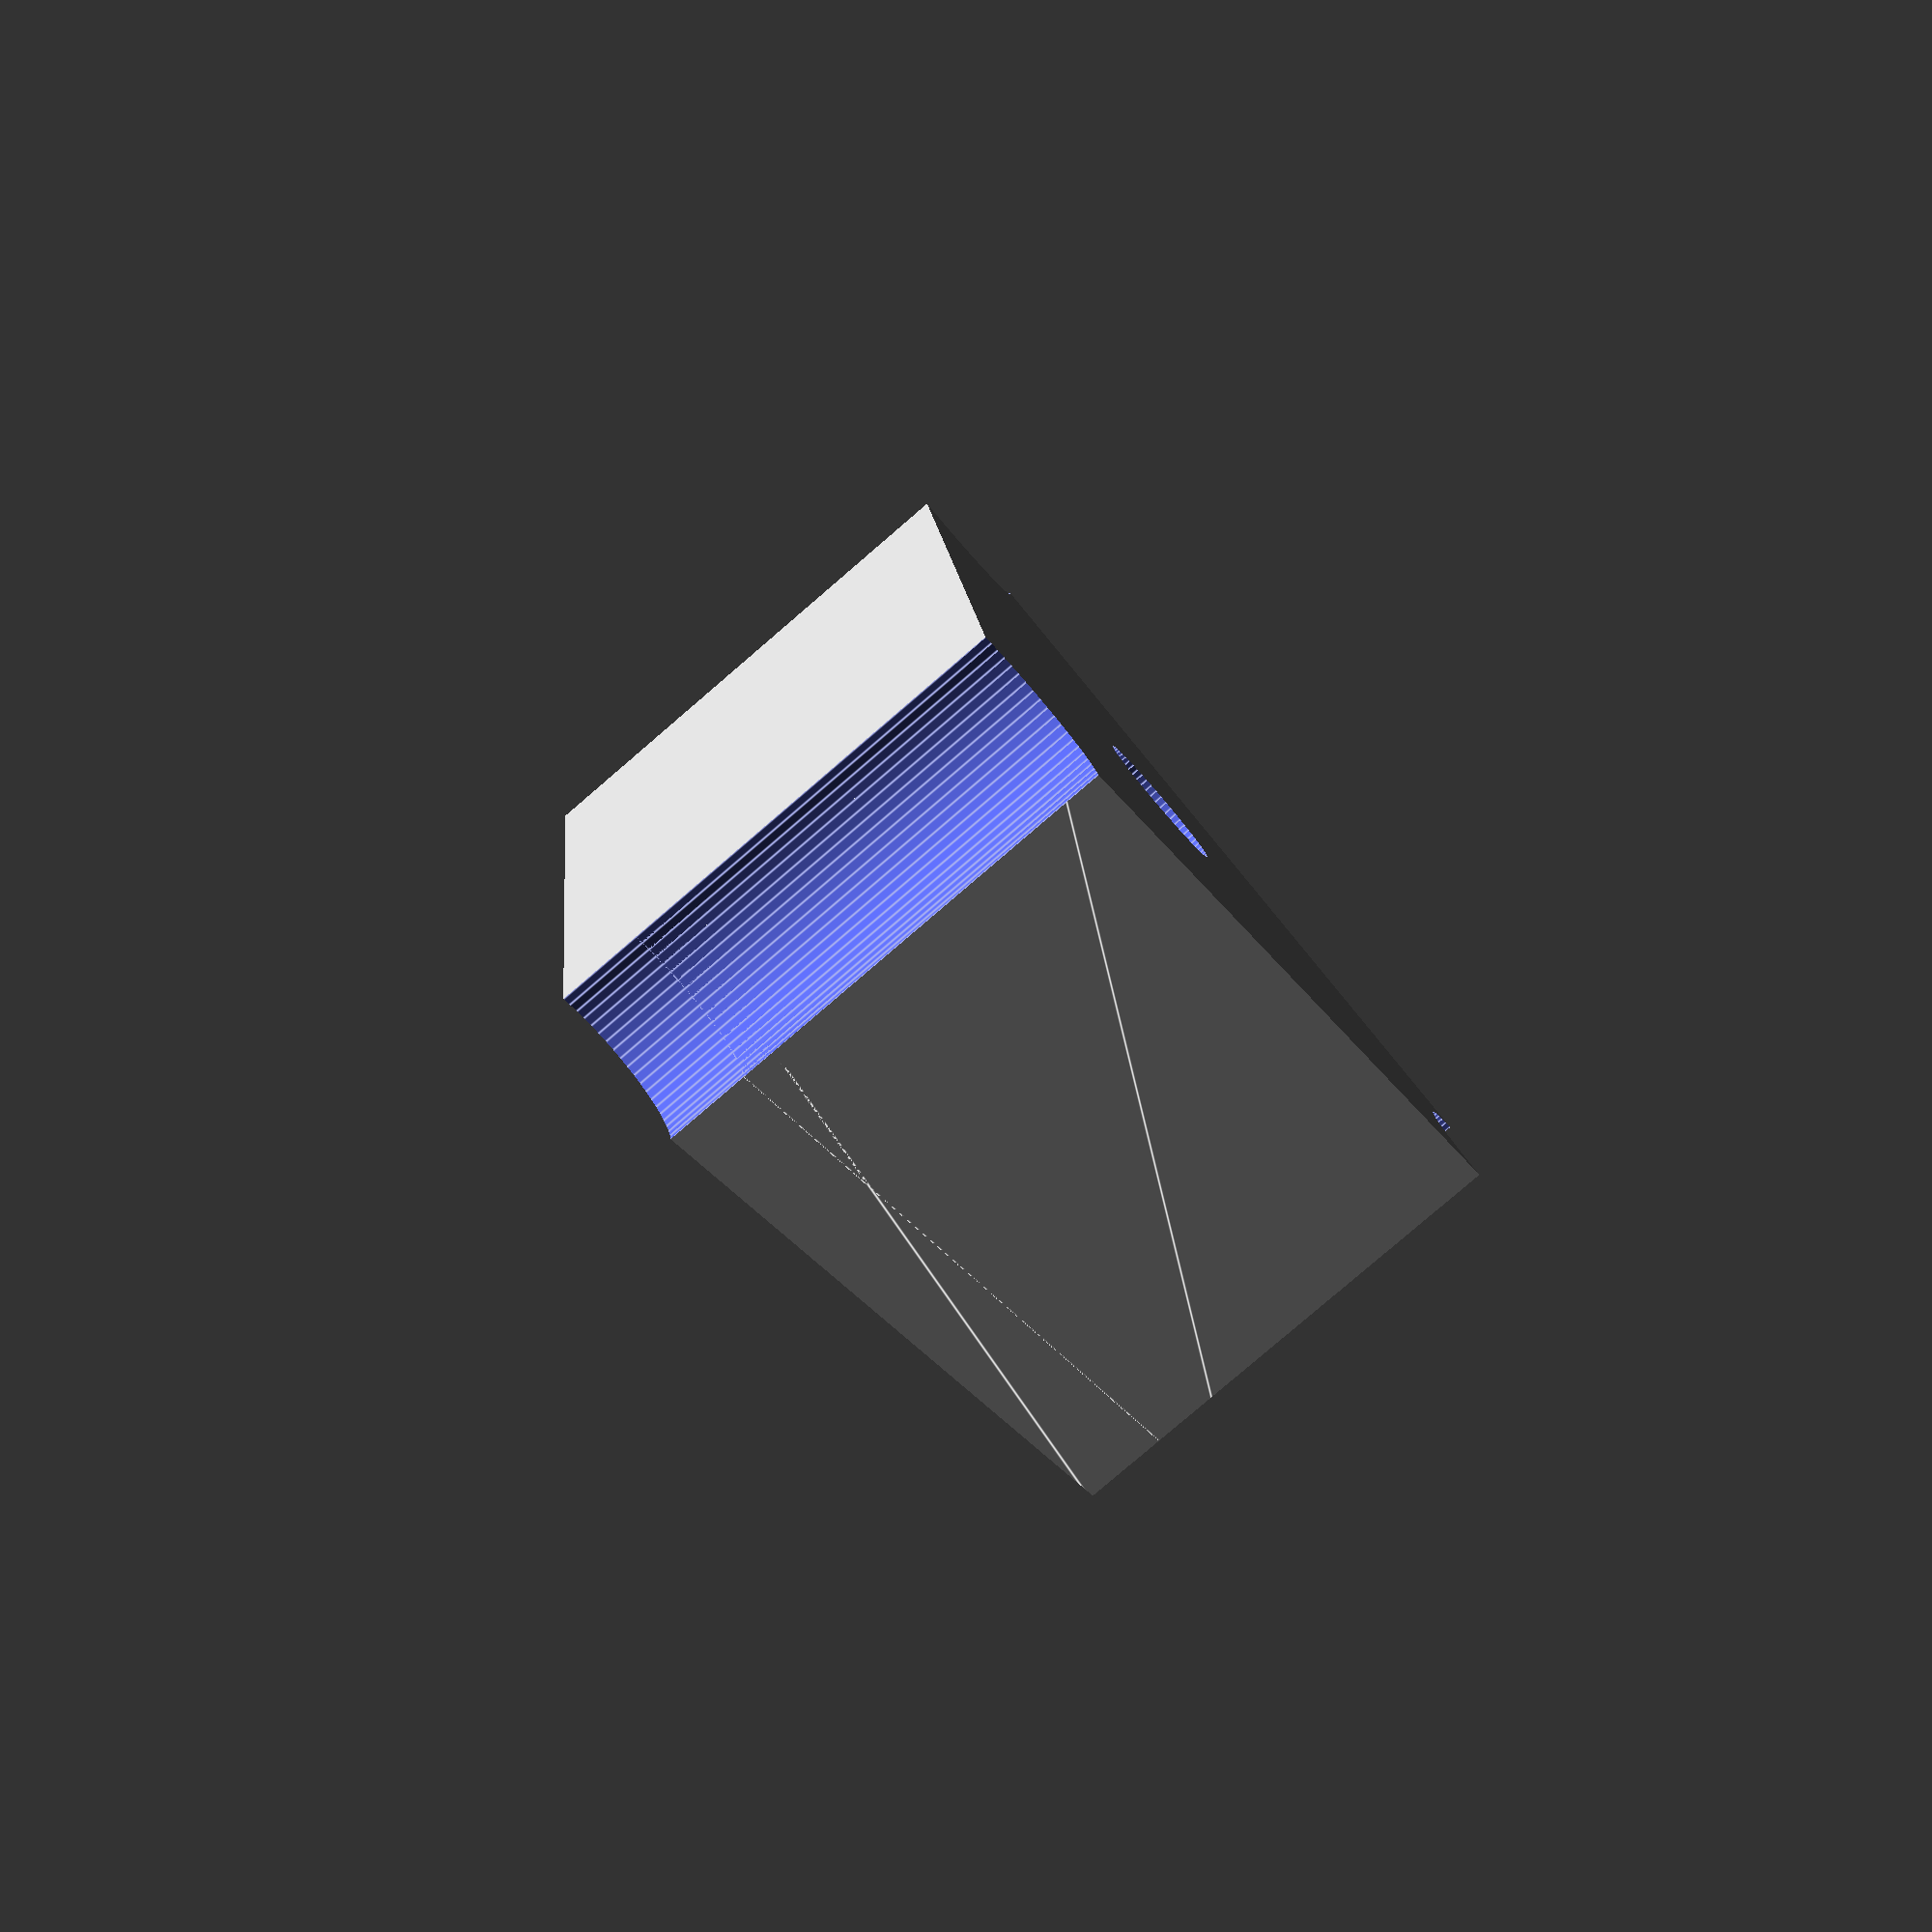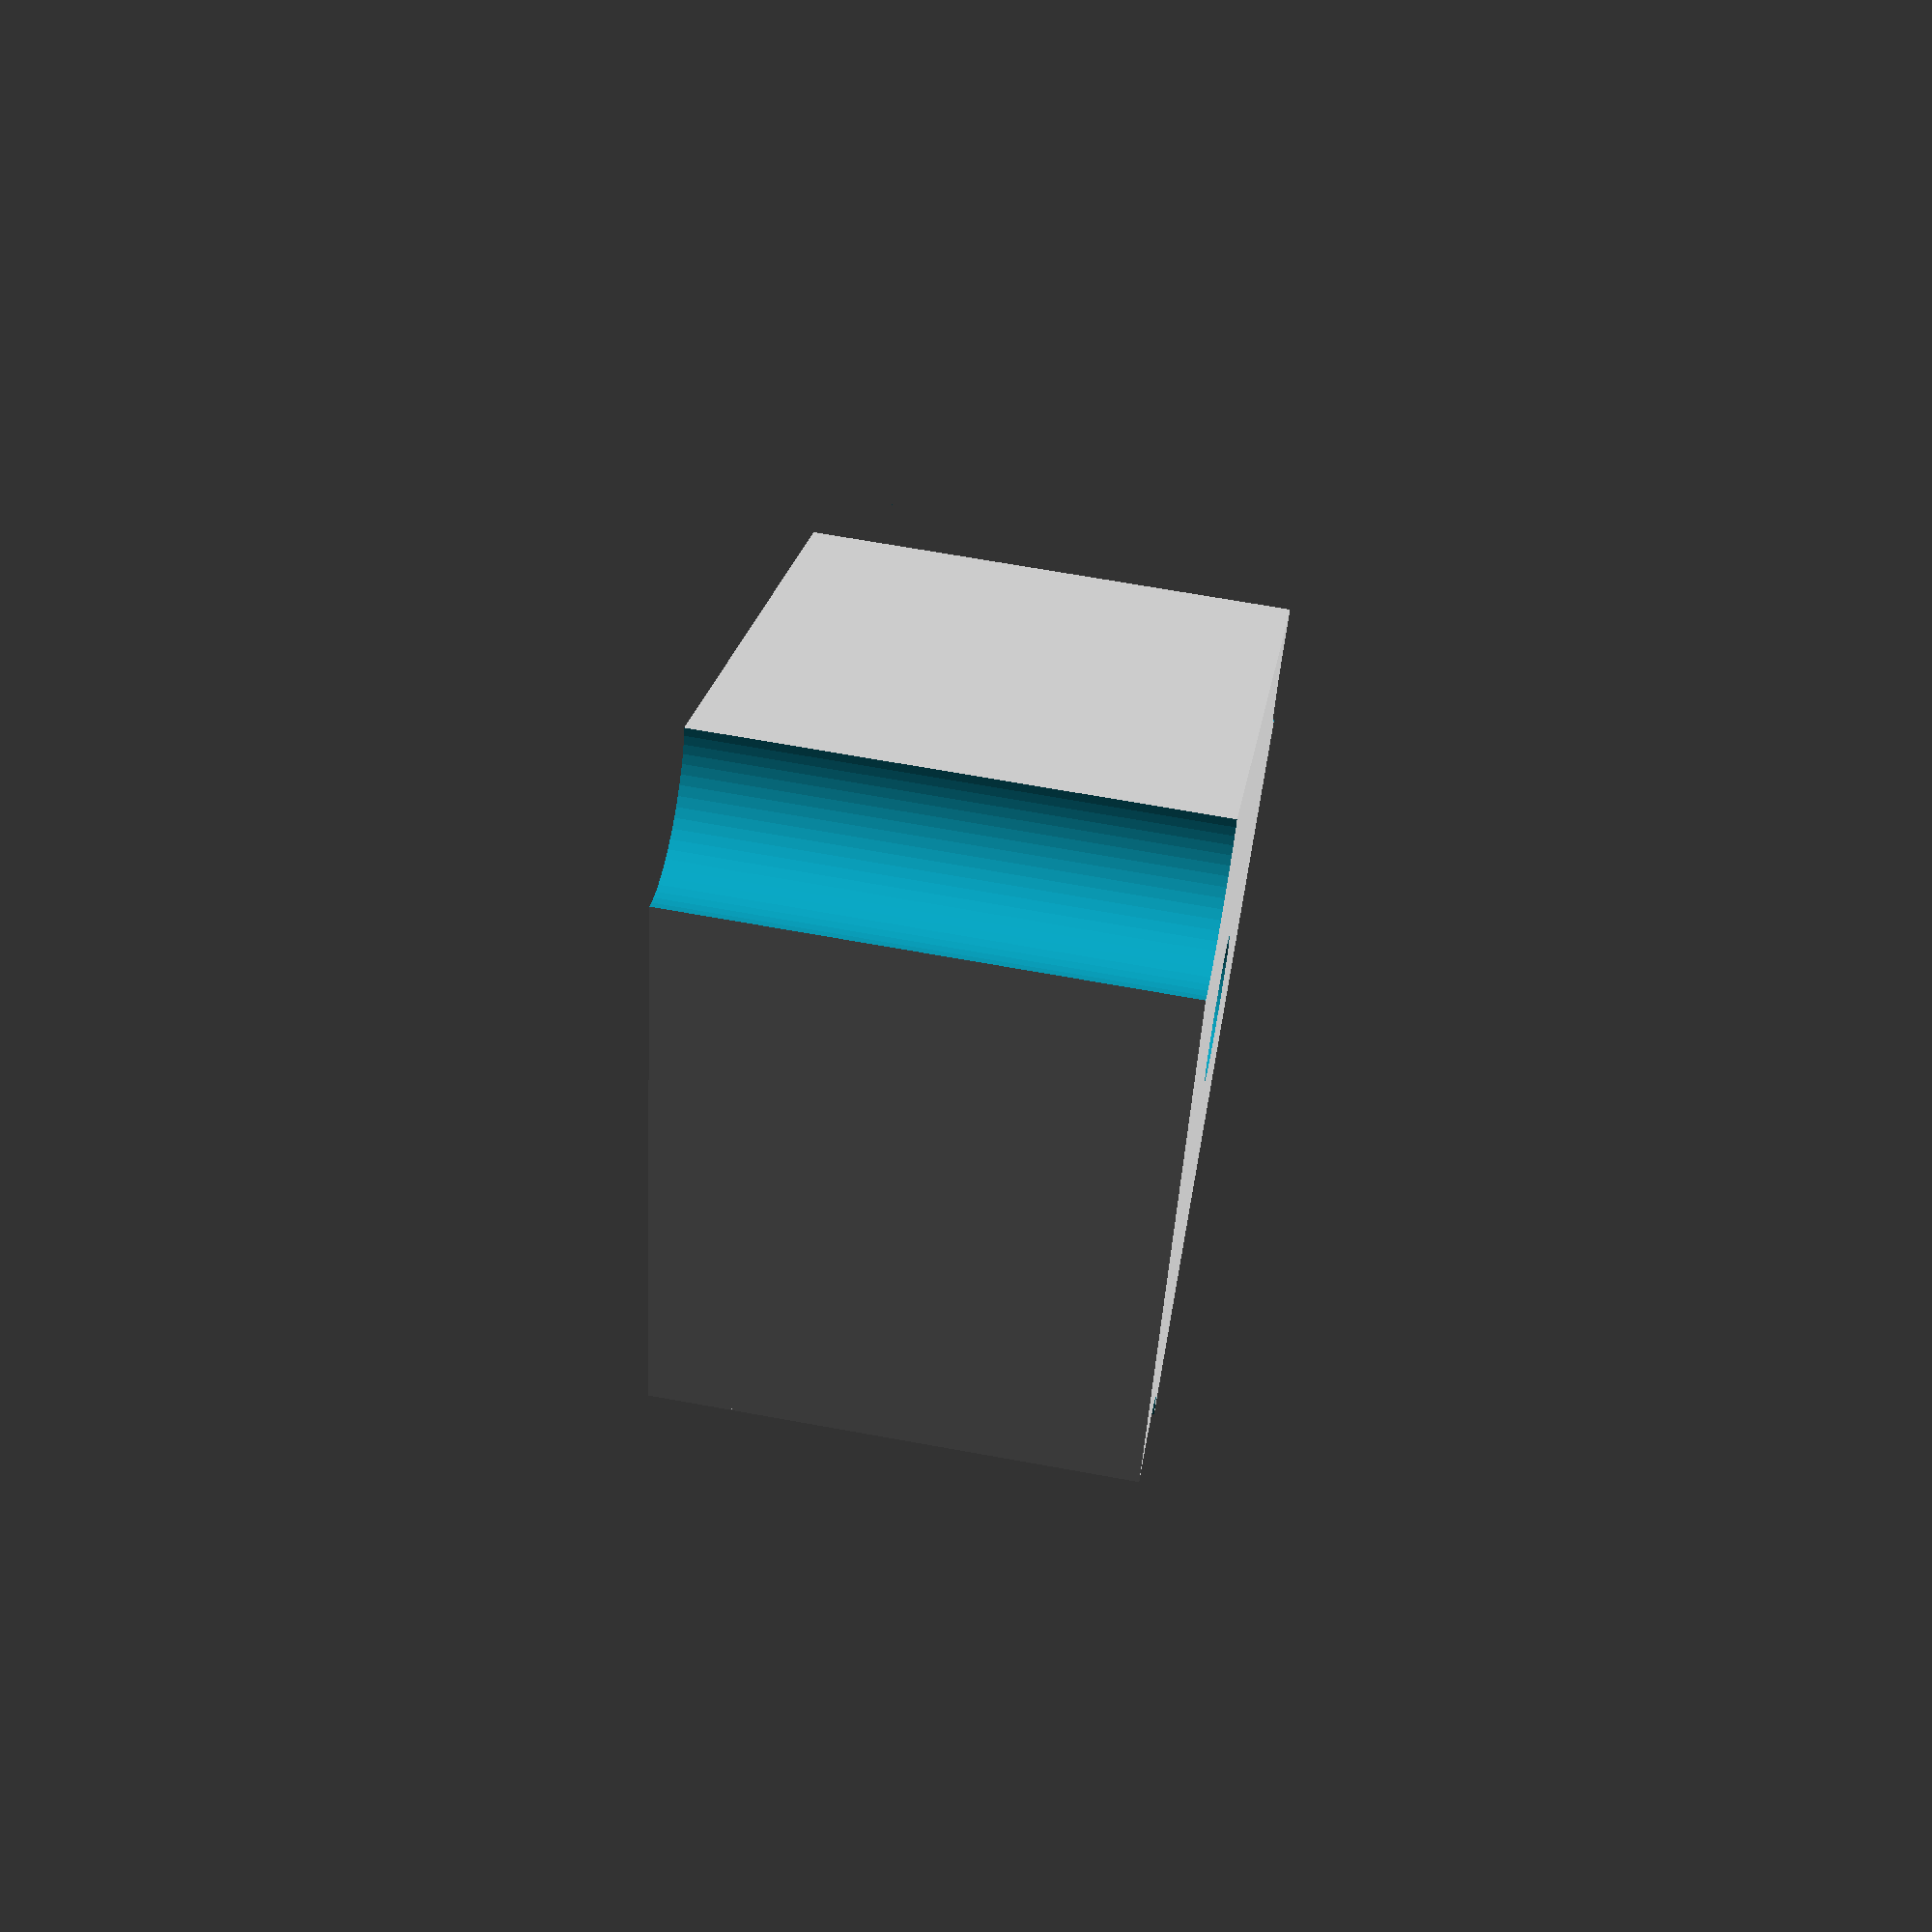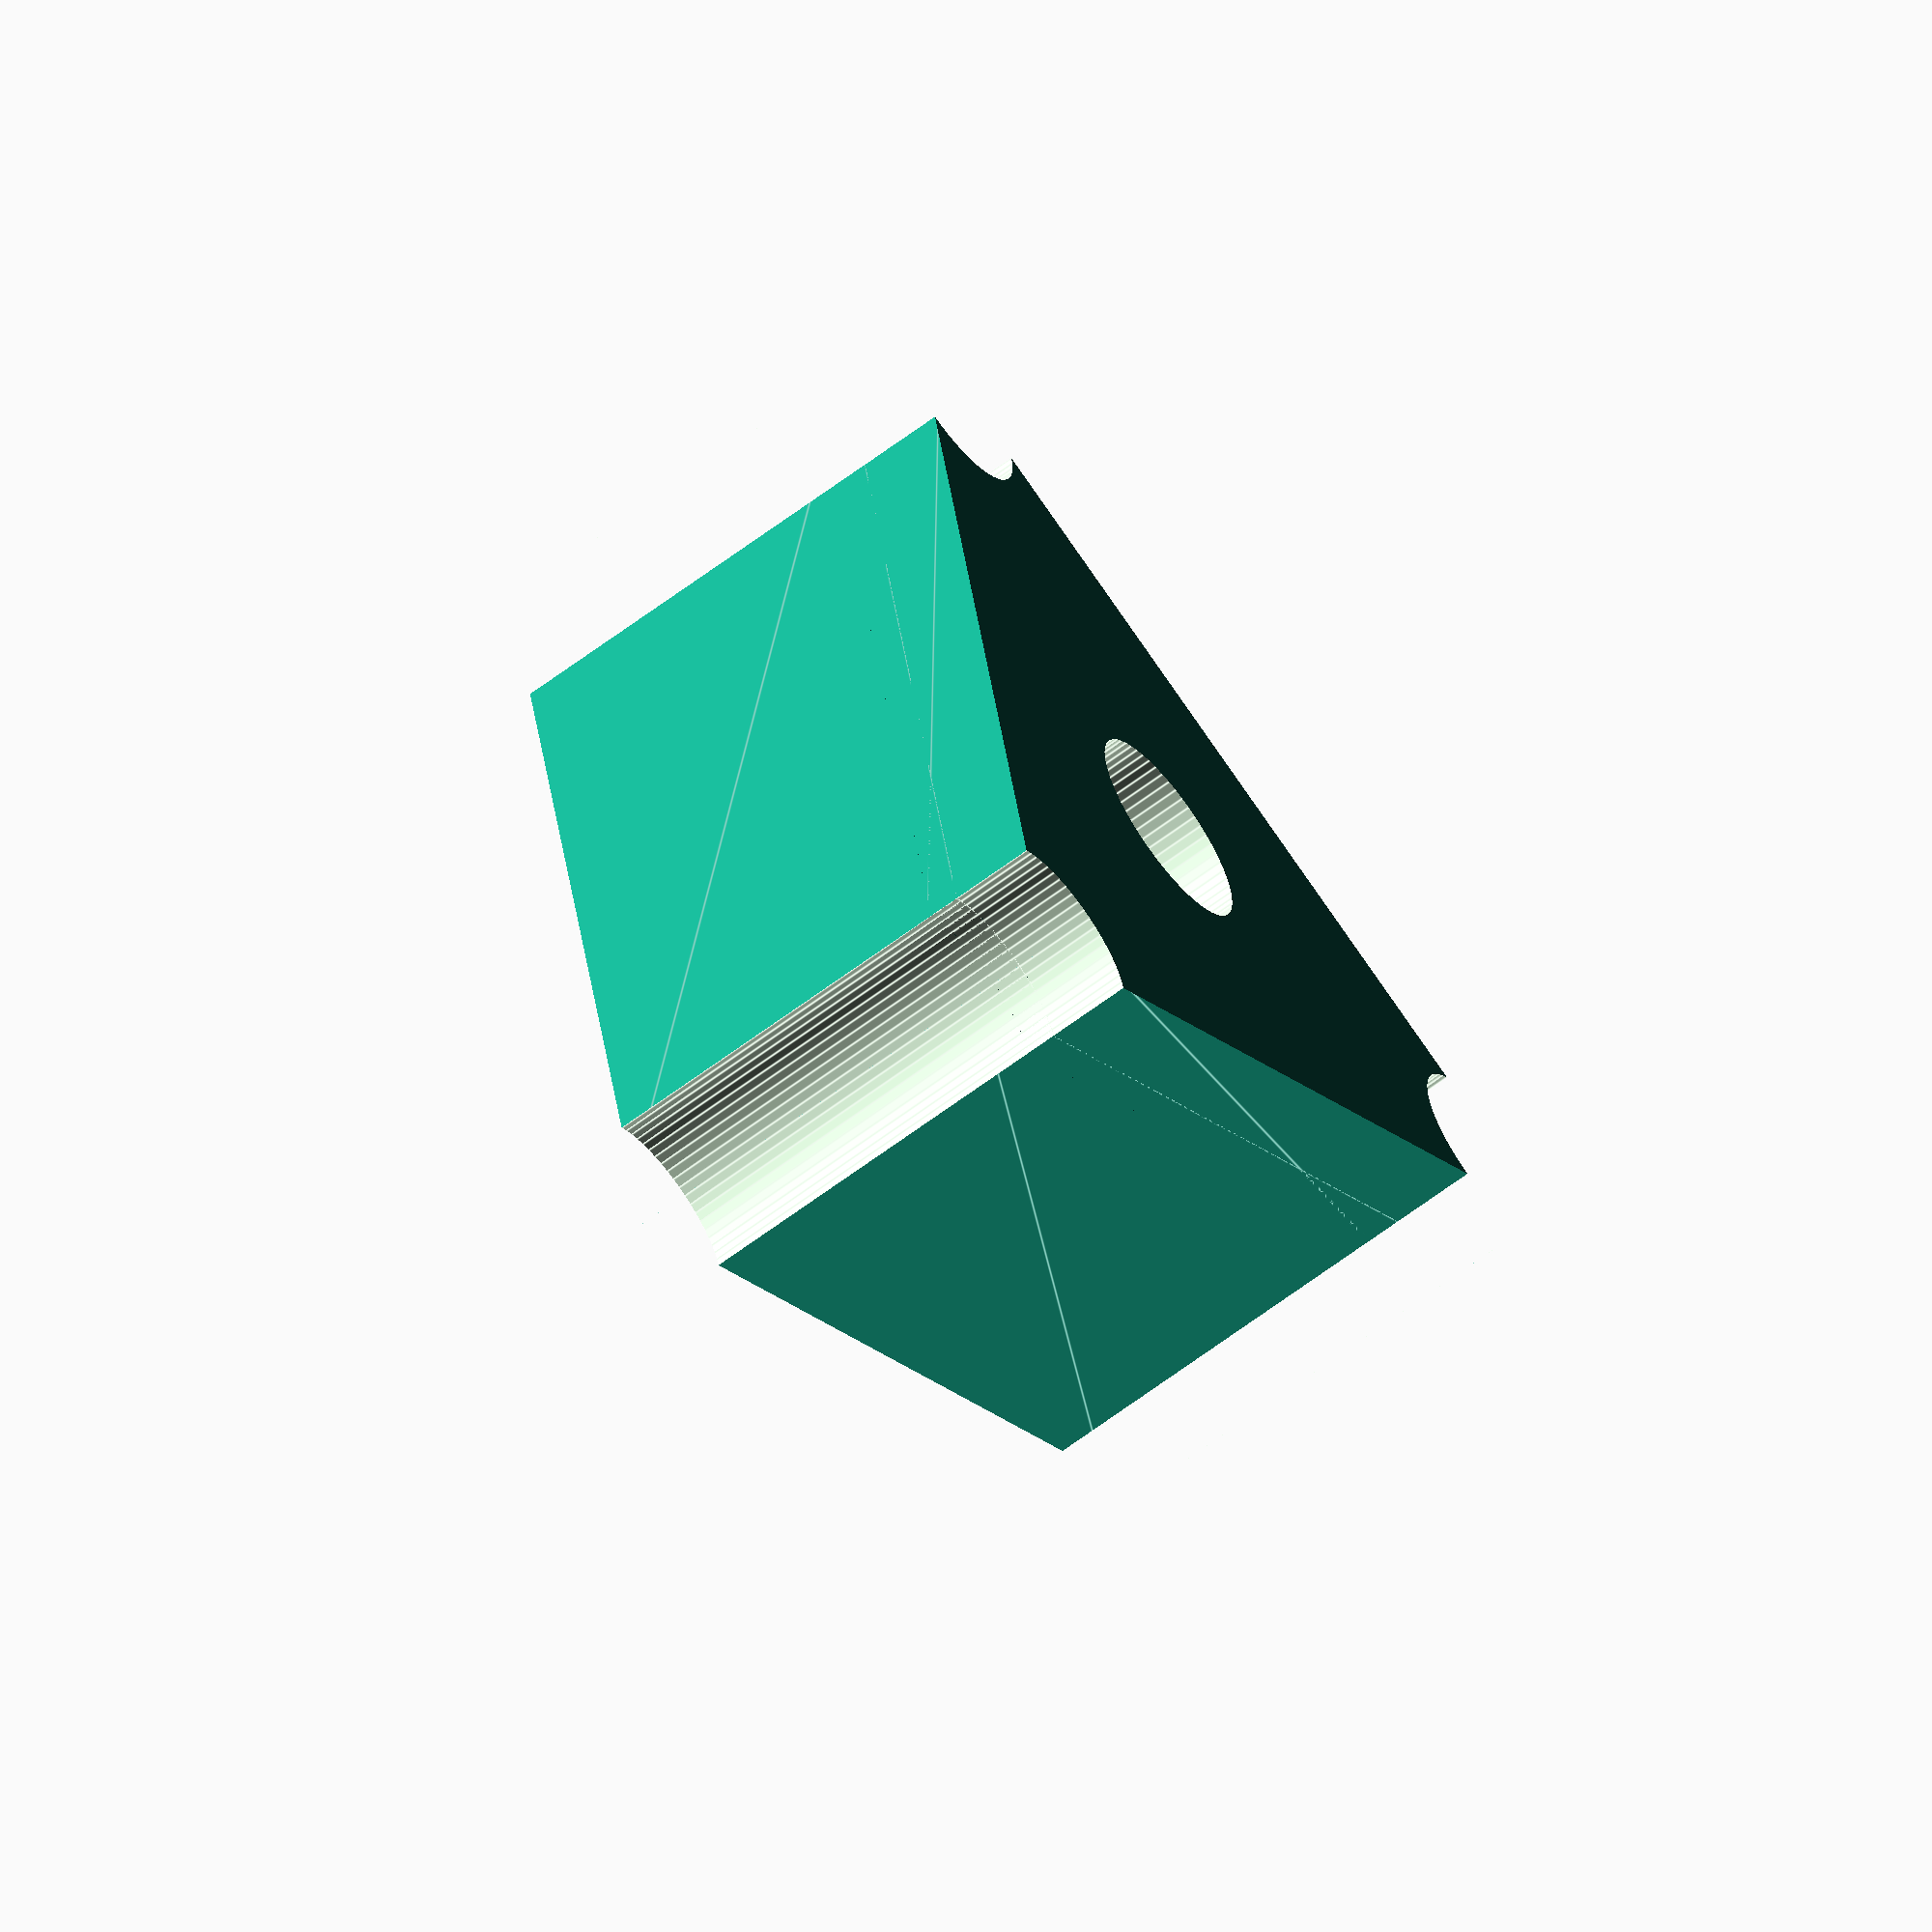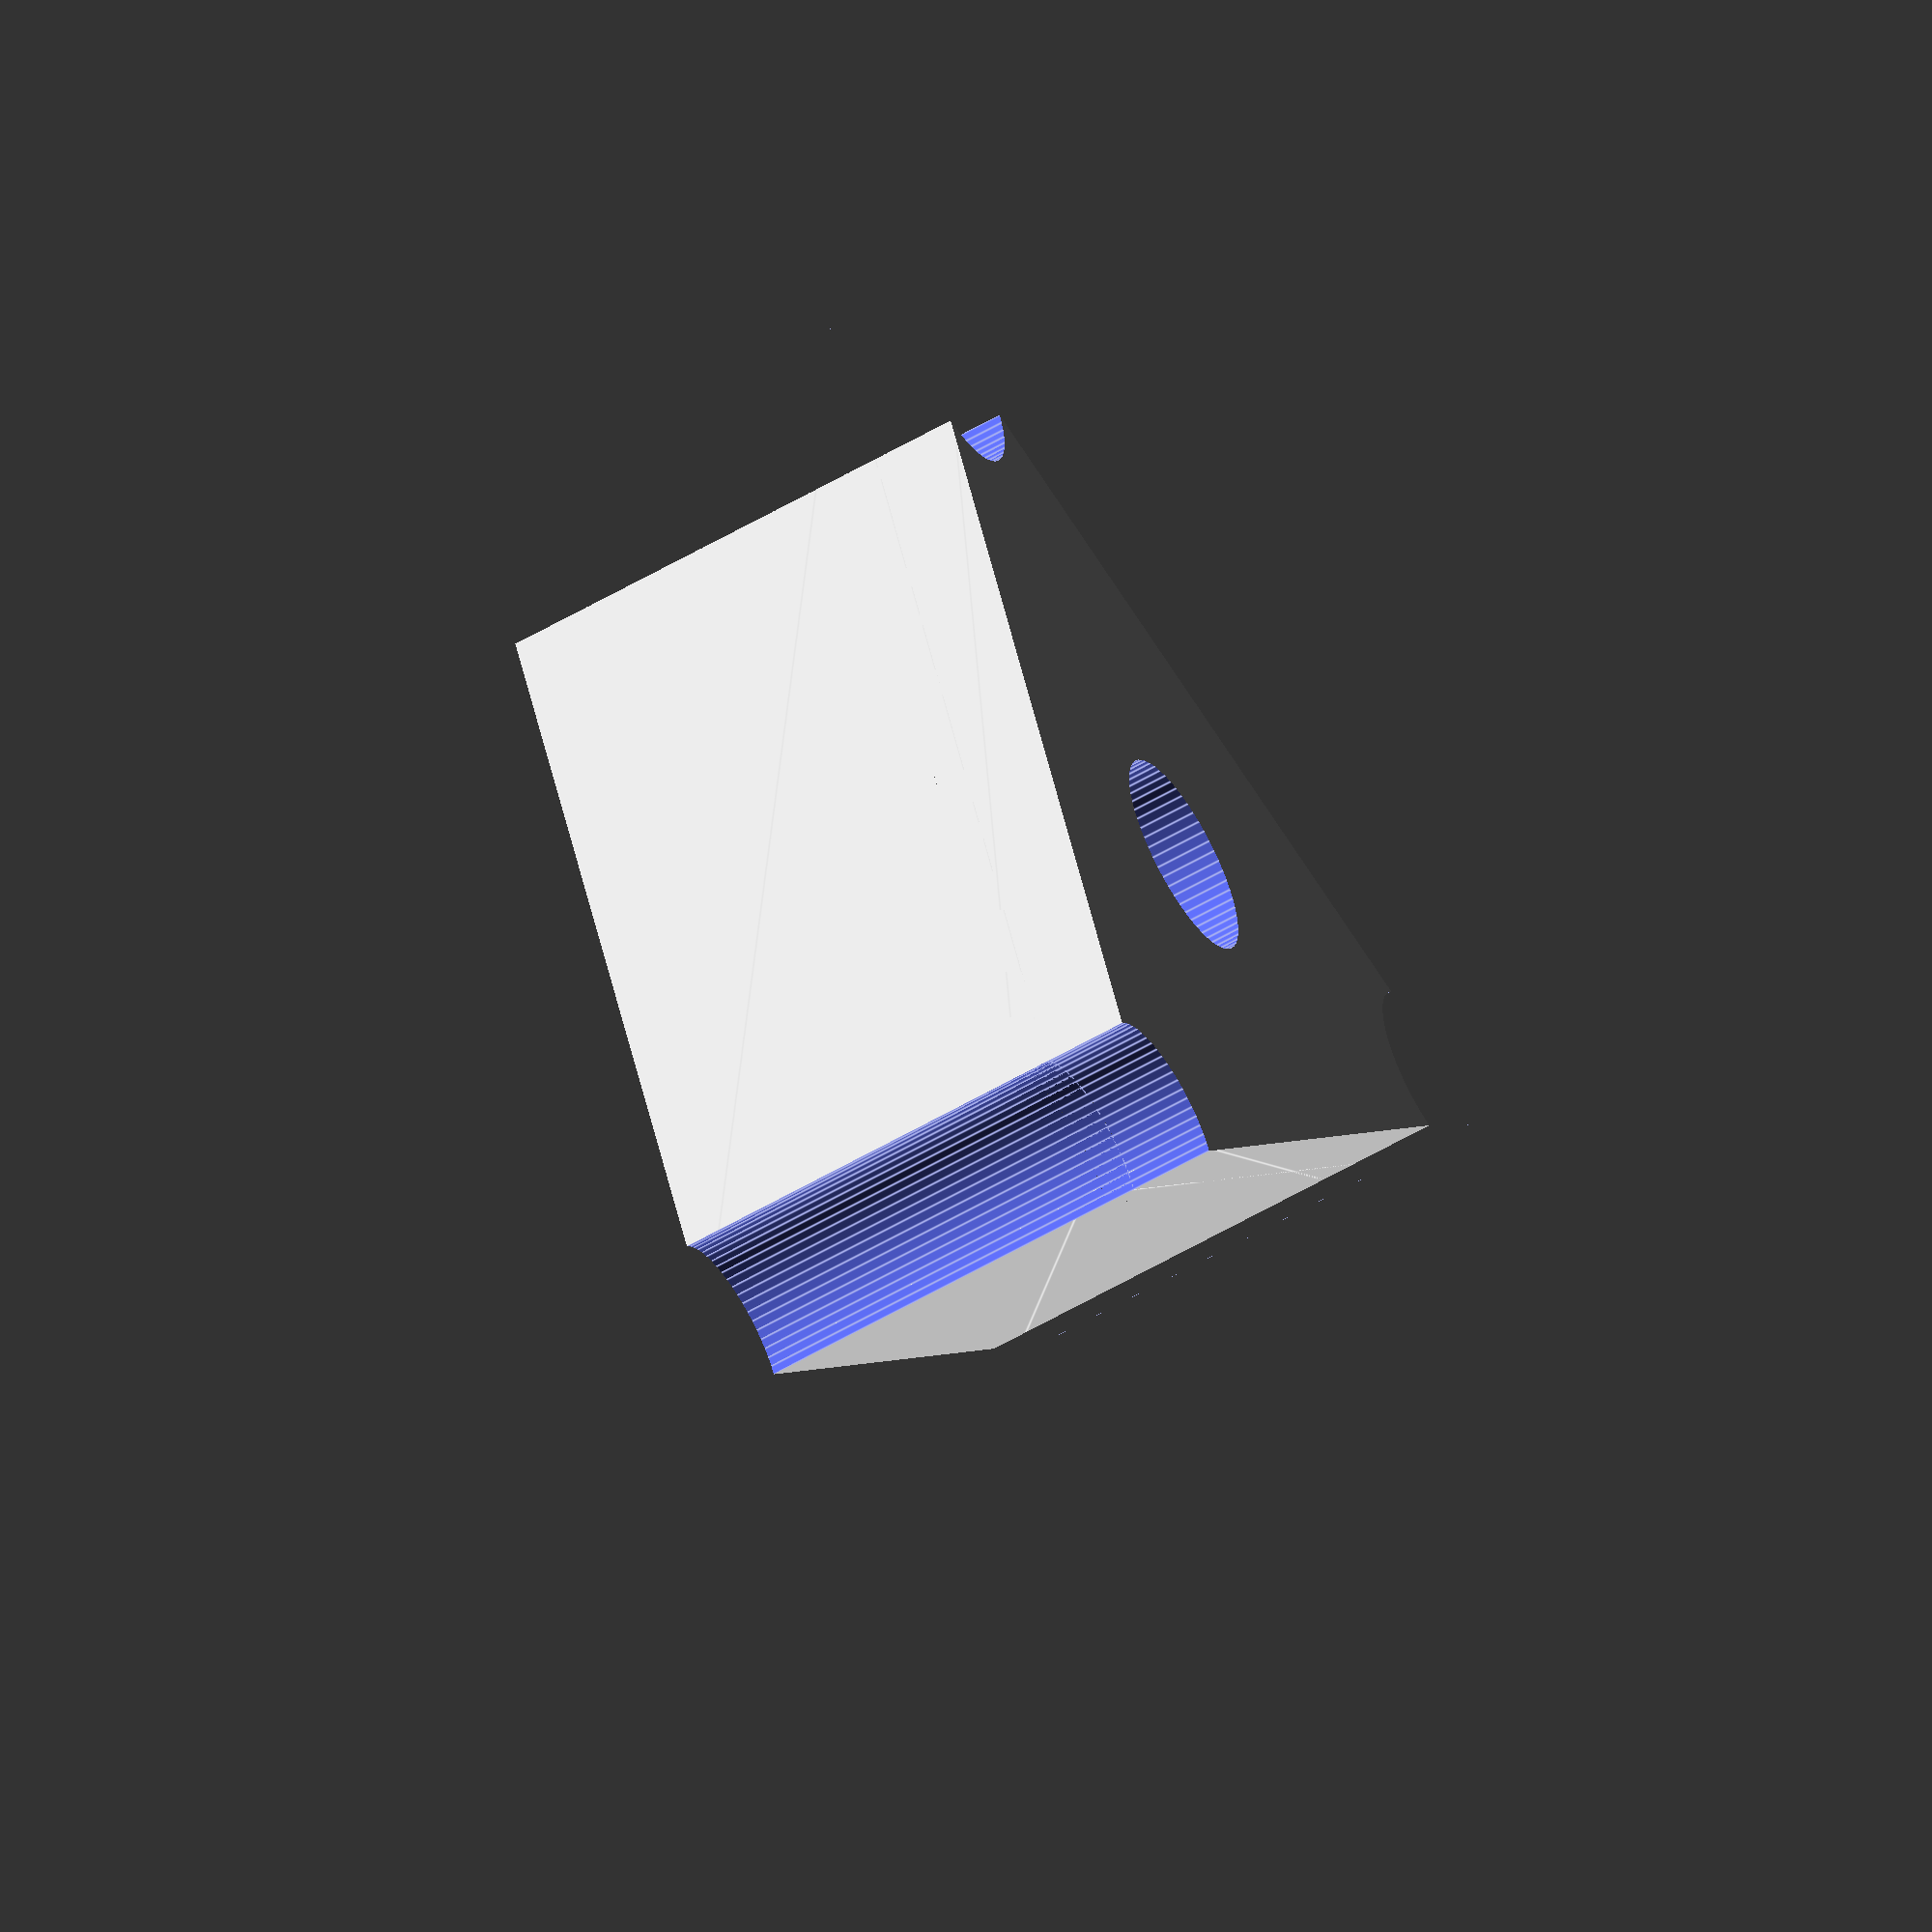
<openscad>
upper_plate_radius = 19.75;
screw_distance_from_center = 16.5;
screw_hole_diameter = 6; // M3 head is usually 5.5mm
ptfe_hole_diameter = 4.5;
height = 12;
hotend_ptfe_diameter = 6.5;
hotend_ptfe_protrusion = 3.7;
HOLE_BUFFER_HEIGHT = 1;

extruder_support();

module extruder_support() {
    union() {
        // Additional support to hold hotend ptfe protrusion
        extruder_support_with_ptfe_hole(
            hotend_ptfe_protrusion,
            upper_plate_radius,
            screw_distance_from_center,
            screw_hole_diameter,
            hotend_ptfe_diameter
        );

        translate([0, 0, hotend_ptfe_protrusion])
            extruder_support_with_ptfe_hole(
                height,
                upper_plate_radius,
                screw_distance_from_center,
                screw_hole_diameter,
                ptfe_hole_diameter
            );
    }
}

module extruder_support_with_ptfe_hole(height, uper_plate_radius, screw_distance_from_center, screw_hole_diameter, ptfe_hole_diameter) {
    height_with_hole_buffer = height + (HOLE_BUFFER_HEIGHT * 2);

    intersection(){
        difference(){
            cylinder(r = upper_plate_radius, h = height);
            
            // Screw Holes
            for(angle=[0:120:359]){
                polar_translate(screw_distance_from_center, angle, -HOLE_BUFFER_HEIGHT)
                    cylinder(d = screw_hole_diameter, h = height_with_hole_buffer, $fn = 60);
            }
            
            // PTFE Tube/Filament Hole
            translate([0, 0, -HOLE_BUFFER_HEIGHT])
                cylinder(d = ptfe_hole_diameter, h = height_with_hole_buffer, $fn = 60);
        }
        // Trianguar Cut
        translate([0, 0, -HOLE_BUFFER_HEIGHT])
            polar_equilateral(screw_distance_from_center + 3, height_with_hole_buffer);
    }
}

function polar_to_cartesian(distance_from_center, angle) =
    [distance_from_center * cos(angle), distance_from_center * sin(angle)];

module polar_translate(distance_from_center, angle, z=0) {
    xy = polar_to_cartesian(distance_from_center, angle);
    translate([xy[0], xy[1], z]) children();
}

module polar_equilateral(distance_from_center, height){
    linear_extrude(height = height){
        triangle_points = [
            polar_to_cartesian(distance_from_center, 0),
            polar_to_cartesian(distance_from_center, 120),
            polar_to_cartesian(distance_from_center, 240)
        ];
        polygon(triangle_points);
    };
}

</openscad>
<views>
elev=80.6 azim=353.2 roll=310.7 proj=p view=edges
elev=114.4 azim=196.4 roll=259.5 proj=p view=wireframe
elev=64.0 azim=71.5 roll=127.3 proj=o view=edges
elev=57.9 azim=325.9 roll=121.2 proj=o view=edges
</views>
